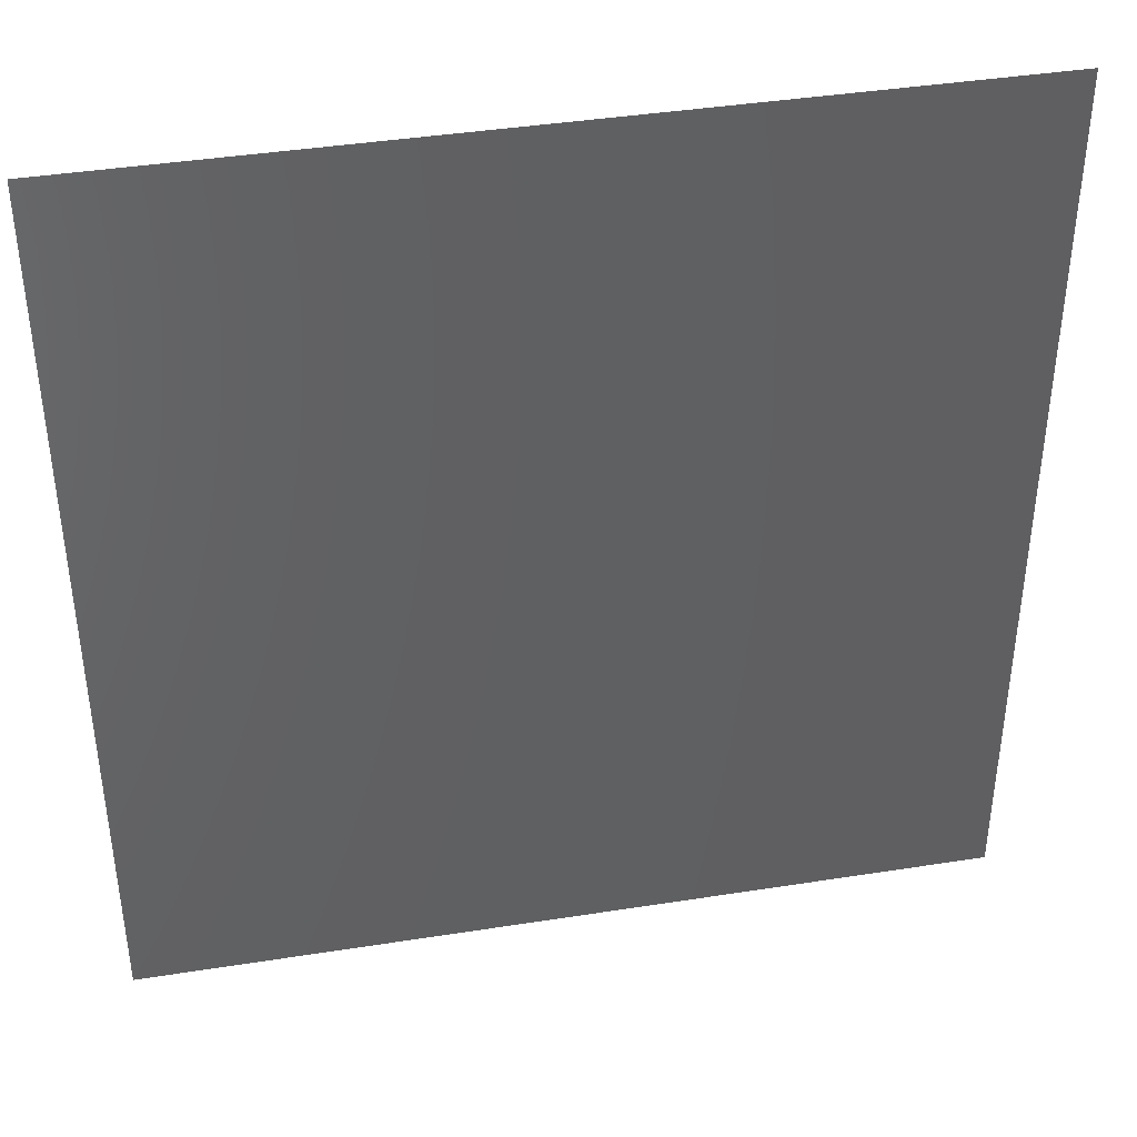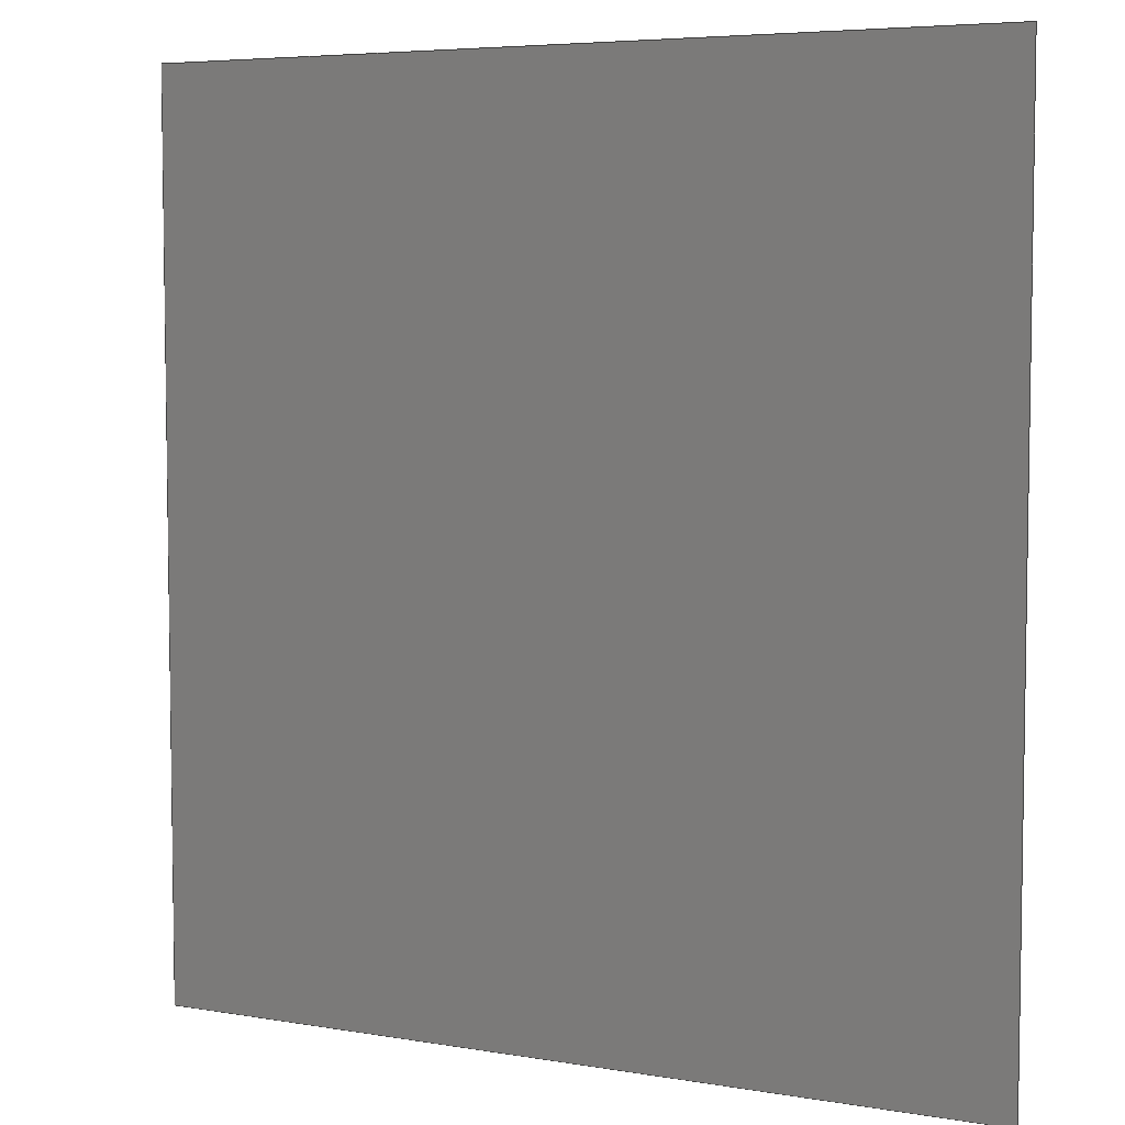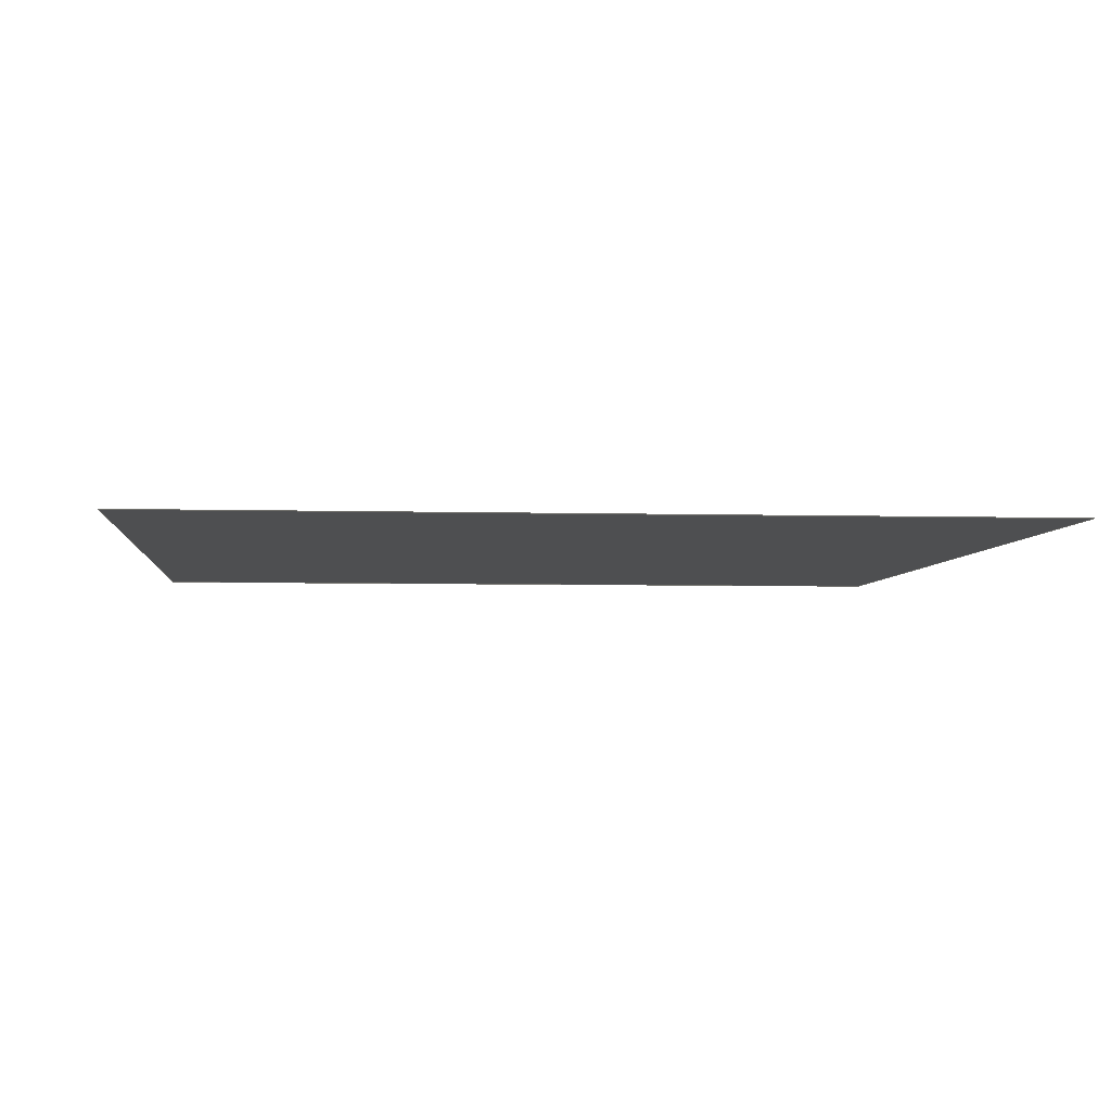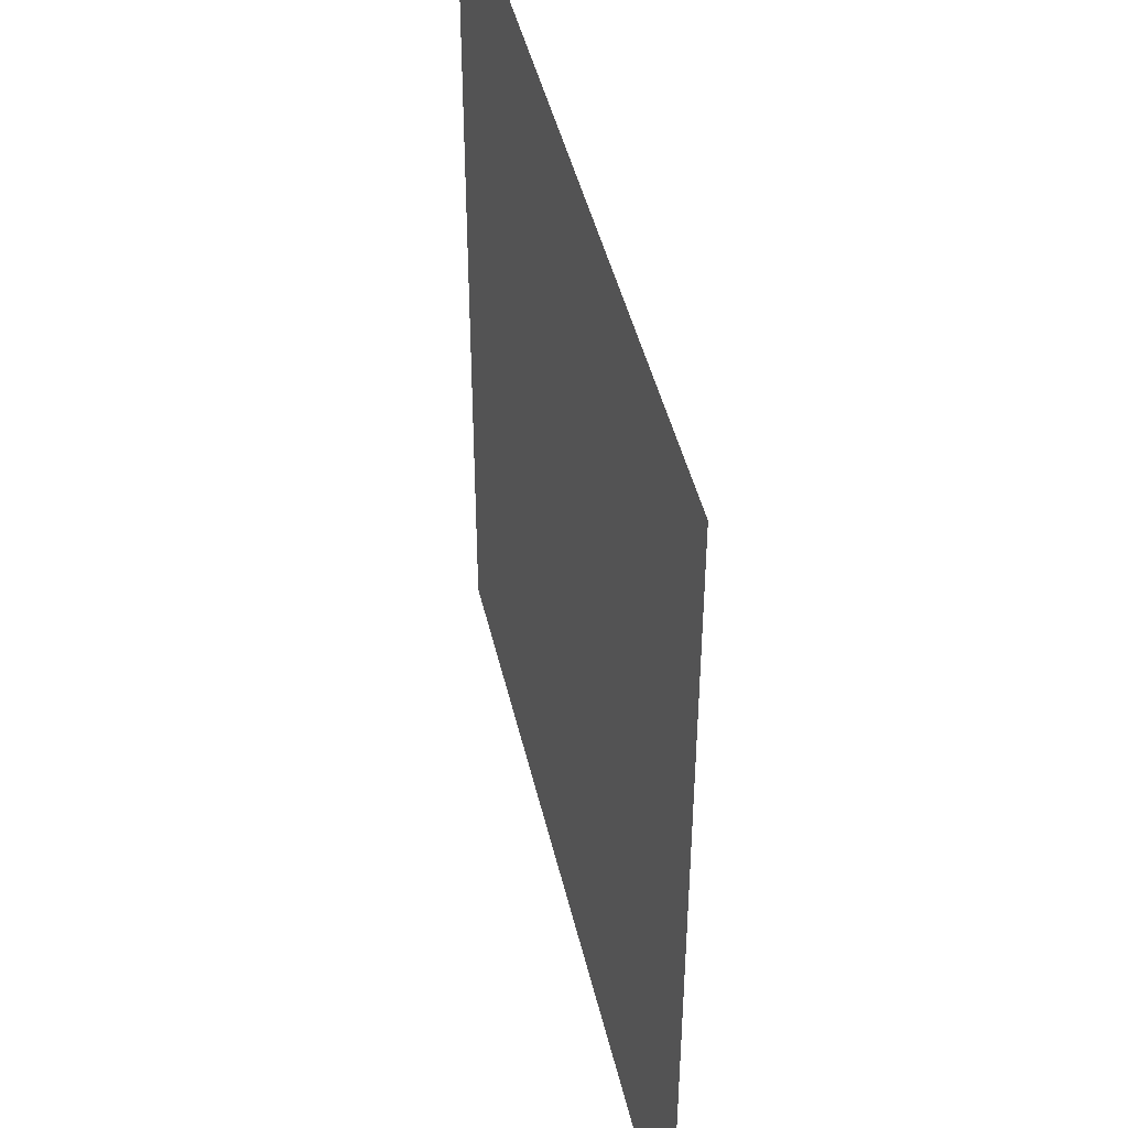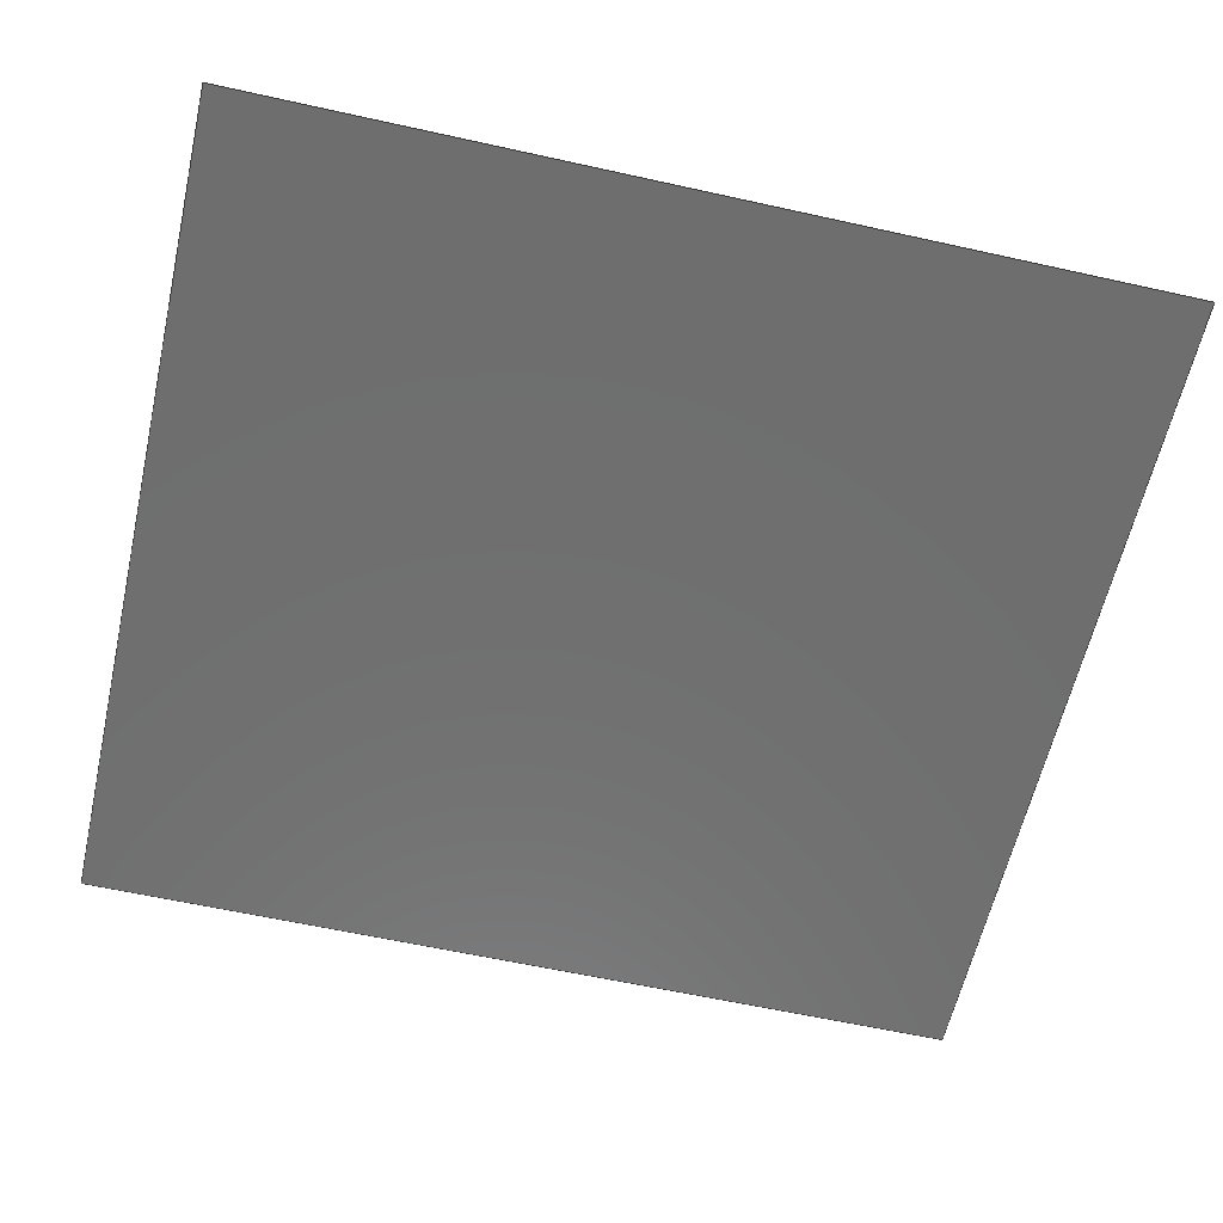
<metadata>
{"format":"step","ext":"step","renderer":"f3d","projection":"perspective","resolution":1024,"background":"white","views":[{"elev":40.8,"azim":-10.9,"up":"+Y"},{"elev":5.6,"azim":-152.4,"up":"+Y"},{"elev":-4.5,"azim":-5.5,"up":"+Z"},{"elev":44.8,"azim":77.2,"up":"+Y"},{"elev":-60.6,"azim":77.2,"up":"+Z"}]}
</metadata>
<code>
ISO-10303-21;
DATA;
#1 = APPLICATION_PROTOCOL_DEFINITION('international standard',
  'automotive_design',2000,#2);
#2 = APPLICATION_CONTEXT(
  'core data for automotive mechanical design processes');
#3 = SHAPE_DEFINITION_REPRESENTATION(#4,#10);
#4 = PRODUCT_DEFINITION_SHAPE('','',#5);
#5 = PRODUCT_DEFINITION('design','',#6,#9);
#6 = PRODUCT_DEFINITION_FORMATION('','',#7);
#7 = PRODUCT('GaN_chip 1','GaN_chip 1','',(#8));
#8 = PRODUCT_CONTEXT('',#2,'mechanical');
#9 = PRODUCT_DEFINITION_CONTEXT('part definition',#2,'design');
#10 = SHAPE_REPRESENTATION('',(#11,#15),#19);
#11 = AXIS2_PLACEMENT_3D('',#12,#13,#14);
#12 = CARTESIAN_POINT('',(0,0,0));
#13 = DIRECTION('',(0,0,1));
#14 = DIRECTION('',(1,0,-0));
#15 = AXIS2_PLACEMENT_3D('',#16,#17,#18);
#16 = CARTESIAN_POINT('',(0,0,0));
#17 = DIRECTION('',(0,0,1));
#18 = DIRECTION('',(1,0,-0));
#19 = ( GEOMETRIC_REPRESENTATION_CONTEXT(3) 
GLOBAL_UNCERTAINTY_ASSIGNED_CONTEXT((#23)) GLOBAL_UNIT_ASSIGNED_CONTEXT(
(#20,#21,#22)) REPRESENTATION_CONTEXT('Context #1',
  '3D Context with UNIT and UNCERTAINTY') );
#20 = ( LENGTH_UNIT() NAMED_UNIT(*) SI_UNIT(.MILLI.,.METRE.) );
#21 = ( NAMED_UNIT(*) PLANE_ANGLE_UNIT() SI_UNIT($,.RADIAN.) );
#22 = ( NAMED_UNIT(*) SI_UNIT($,.STERADIAN.) SOLID_ANGLE_UNIT() );
#23 = UNCERTAINTY_MEASURE_WITH_UNIT(LENGTH_MEASURE(1e-07),#20,
  'distance_accuracy_value','confusion accuracy');
#24 = PRODUCT_RELATED_PRODUCT_CATEGORY('part',$,(#7));
#25 = SHAPE_DEFINITION_REPRESENTATION(#26,#32);
#26 = PRODUCT_DEFINITION_SHAPE('','',#27);
#27 = PRODUCT_DEFINITION('design','',#28,#31);
#28 = PRODUCT_DEFINITION_FORMATION('','',#29);
#29 = PRODUCT('diefinal_PCB','diefinal_PCB','',(#30));
#30 = PRODUCT_CONTEXT('',#2,'mechanical');
#31 = PRODUCT_DEFINITION_CONTEXT('part definition',#2,'design');
#32 = MANIFOLD_SURFACE_SHAPE_REPRESENTATION('',(#11,#33),#75);
#33 = SHELL_BASED_SURFACE_MODEL('',(#34));
#34 = OPEN_SHELL('',(#35));
#35 = ADVANCED_FACE('',(#36),#70,.T.);
#36 = FACE_BOUND('',#37,.F.);
#37 = EDGE_LOOP('',(#38,#48,#56,#64));
#38 = ORIENTED_EDGE('',*,*,#39,.T.);
#39 = EDGE_CURVE('',#40,#42,#44,.T.);
#40 = VERTEX_POINT('',#41);
#41 = CARTESIAN_POINT('',(2.6,-2.8,0));
#42 = VERTEX_POINT('',#43);
#43 = CARTESIAN_POINT('',(-0.6,-2.8,0));
#44 = LINE('',#45,#46);
#45 = CARTESIAN_POINT('',(2.6,-2.8,0));
#46 = VECTOR('',#47,1);
#47 = DIRECTION('',(-1,0,0));
#48 = ORIENTED_EDGE('',*,*,#49,.T.);
#49 = EDGE_CURVE('',#42,#50,#52,.T.);
#50 = VERTEX_POINT('',#51);
#51 = CARTESIAN_POINT('',(-0.6,0.6,0));
#52 = LINE('',#53,#54);
#53 = CARTESIAN_POINT('',(-0.6,-2.8,0));
#54 = VECTOR('',#55,1);
#55 = DIRECTION('',(0,1,0));
#56 = ORIENTED_EDGE('',*,*,#57,.T.);
#57 = EDGE_CURVE('',#50,#58,#60,.T.);
#58 = VERTEX_POINT('',#59);
#59 = CARTESIAN_POINT('',(2.6,0.6,0));
#60 = LINE('',#61,#62);
#61 = CARTESIAN_POINT('',(-0.6,0.6,0));
#62 = VECTOR('',#63,1);
#63 = DIRECTION('',(1,0,0));
#64 = ORIENTED_EDGE('',*,*,#65,.T.);
#65 = EDGE_CURVE('',#58,#40,#66,.T.);
#66 = LINE('',#67,#68);
#67 = CARTESIAN_POINT('',(2.6,0.6,0));
#68 = VECTOR('',#69,1);
#69 = DIRECTION('',(0,-1,0));
#70 = PLANE('',#71);
#71 = AXIS2_PLACEMENT_3D('',#72,#73,#74);
#72 = CARTESIAN_POINT('',(0,0,0));
#73 = DIRECTION('',(0,0,1));
#74 = DIRECTION('',(1,0,-0));
#75 = ( GEOMETRIC_REPRESENTATION_CONTEXT(3) 
GLOBAL_UNCERTAINTY_ASSIGNED_CONTEXT((#79)) GLOBAL_UNIT_ASSIGNED_CONTEXT(
(#76,#77,#78)) REPRESENTATION_CONTEXT('Context #1',
  '3D Context with UNIT and UNCERTAINTY') );
#76 = ( LENGTH_UNIT() NAMED_UNIT(*) SI_UNIT(.MILLI.,.METRE.) );
#77 = ( NAMED_UNIT(*) PLANE_ANGLE_UNIT() SI_UNIT($,.RADIAN.) );
#78 = ( NAMED_UNIT(*) SI_UNIT($,.STERADIAN.) SOLID_ANGLE_UNIT() );
#79 = UNCERTAINTY_MEASURE_WITH_UNIT(LENGTH_MEASURE(1e-07),#76,
  'distance_accuracy_value','confusion accuracy');
#80 = CONTEXT_DEPENDENT_SHAPE_REPRESENTATION(#81,#83);
#81 = ( REPRESENTATION_RELATIONSHIP('','',#32,#10) 
REPRESENTATION_RELATIONSHIP_WITH_TRANSFORMATION(#82) 
SHAPE_REPRESENTATION_RELATIONSHIP() );
#82 = ITEM_DEFINED_TRANSFORMATION('','',#11,#15);
#83 = PRODUCT_DEFINITION_SHAPE('Placement','Placement of an item',#84);
#84 = NEXT_ASSEMBLY_USAGE_OCCURRENCE('1','=>[0:1:1:2]','',#5,#27,$);
#85 = PRODUCT_RELATED_PRODUCT_CATEGORY('part',$,(#29));
#86 = MECHANICAL_DESIGN_GEOMETRIC_PRESENTATION_REPRESENTATION('',(#87),
  #75);
#87 = STYLED_ITEM('color',(#88),#35);
#88 = PRESENTATION_STYLE_ASSIGNMENT((#89));
#89 = SURFACE_STYLE_USAGE(.BOTH.,#90);
#90 = SURFACE_SIDE_STYLE('',(#91));
#91 = SURFACE_STYLE_FILL_AREA(#92);
#92 = FILL_AREA_STYLE('',(#93));
#93 = FILL_AREA_STYLE_COLOUR('',#94);
#94 = COLOUR_RGB('',0.3133,0.4845,0.41);
ENDSEC;
END-ISO-10303-21;

</code>
